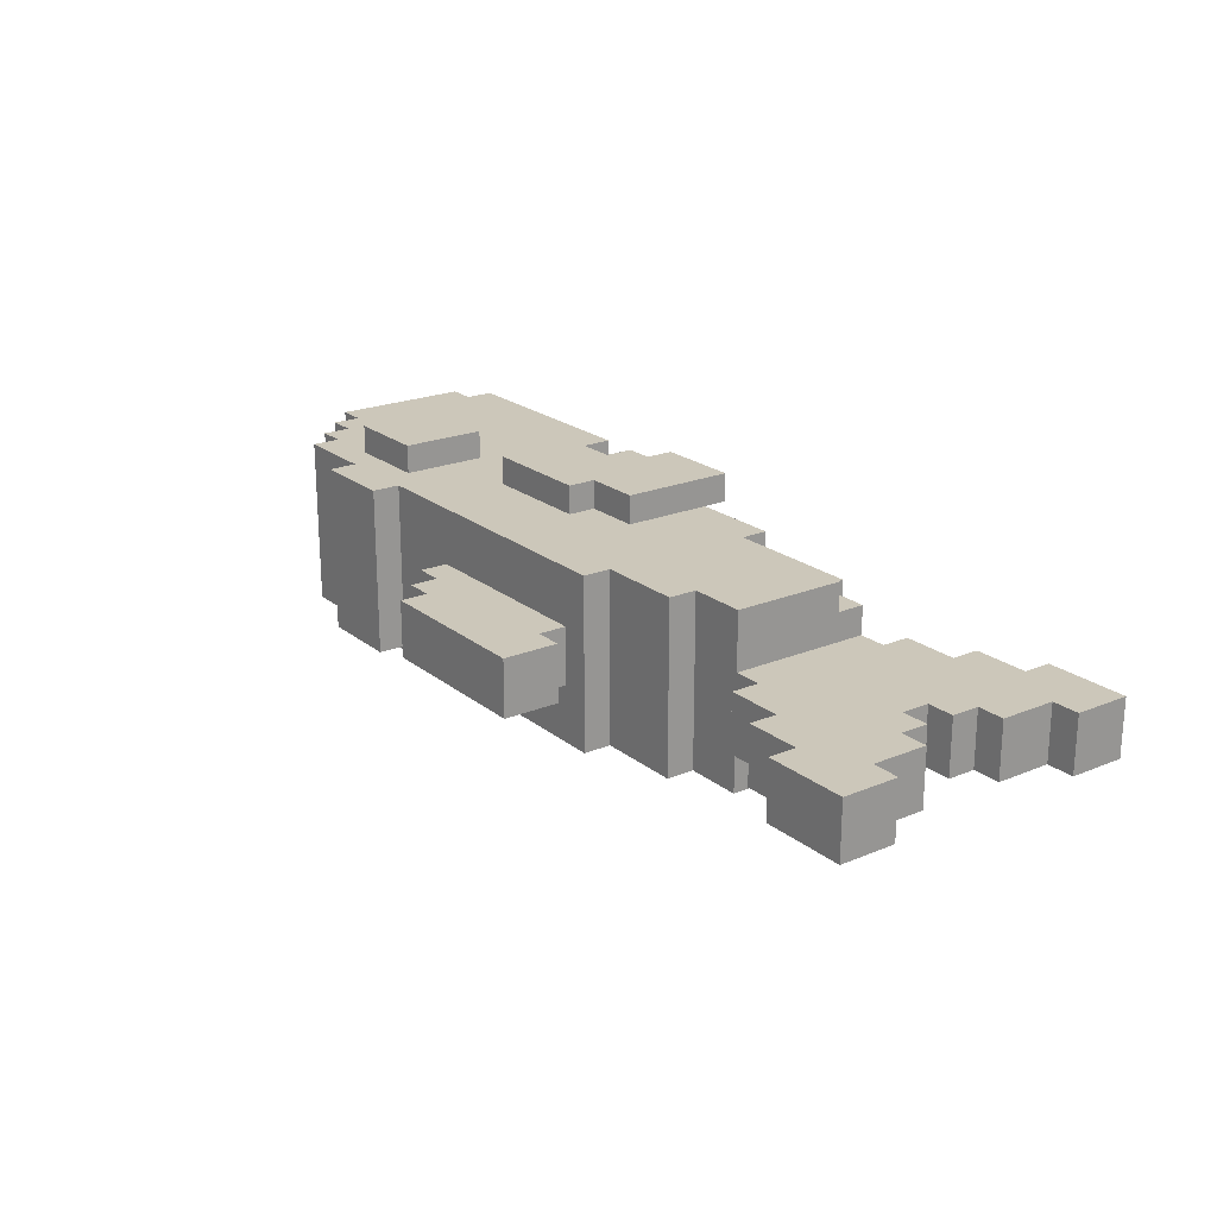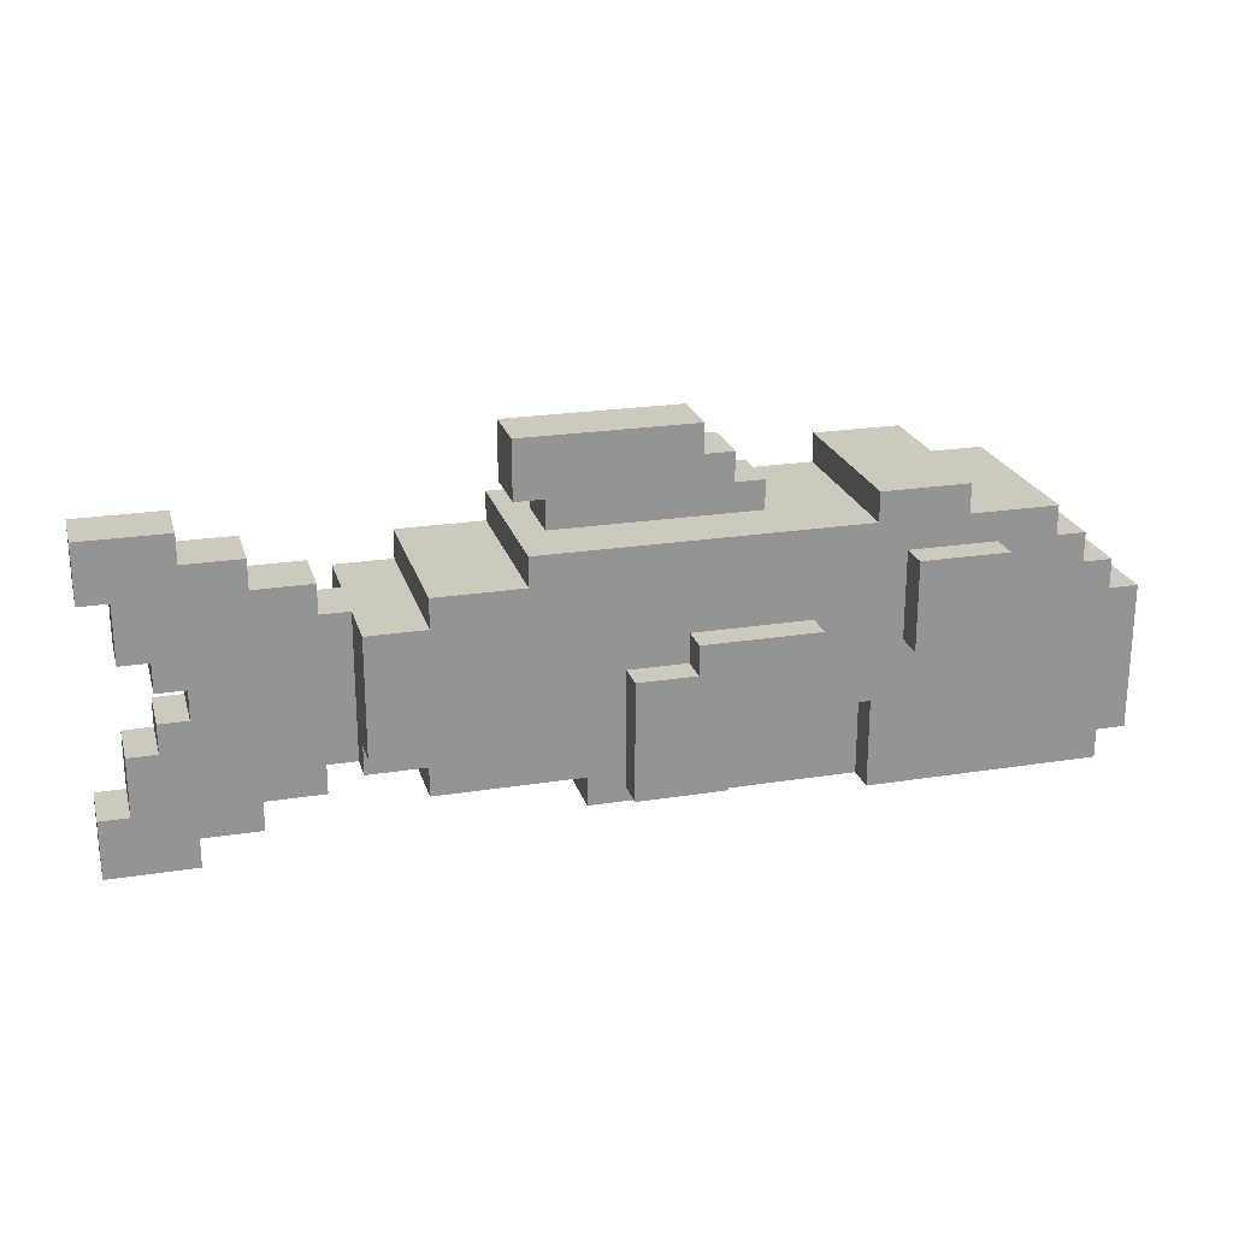
<metadata>
{"format":"obj","ext":"obj","renderer":"f3d","projection":"perspective","resolution":1024,"background":"white","views":[{"elev":21.5,"azim":-126.2,"up":"+Z"},{"elev":22.7,"azim":-15.2,"up":"+Y"}]}
</metadata>
<code>
o
v -1.8 0.6 0.1
v -1.8 0.6 -0.1
v -1.8 0.8 0.1
v -1.8 0.8 -0.1
v -1.8 1.5 0.1
v -1.8 1.5 -0.1
v -1.8 1.7 0.1
v -1.8 1.7 -0.1
v -1.7 0.8 0.1
v -1.7 0.8 -0.1
v -1.7 1 0.1
v -1.7 1 -0.1
v -1.7 1.3 0.1
v -1.7 1.3 -0.1
v -1.7 1.5 0.1
v -1.7 1.5 -0.1
v -1.6 1 0.1
v -1.6 1 -0.1
v -1.6 1.1 0.1
v -1.6 1.1 -0.1
v -1.6 1.2 0.1
v -1.6 1.2 -0.1
v -1.6 1.3 0.1
v -1.6 1.3 -0.1
v -1.5 1.1 0.1
v -1.5 1.1 -0.1
v -1.5 1.2 0.1
v -1.5 1.2 -0.1
v -1 0.9 0.2
v -1 0.9 0.1
v -1 0.9 -0.1
v -1 0.9 -0.2
v -1 1 0.3
v -1 1 0.2
v -1 1 0.1
v -1 1 -0.1
v -1 1 -0.2
v -1 1 -0.3
v -1 1.4 0.3
v -1 1.4 0.1
v -1 1.4 -0.1
v -1 1.4 -0.3
v -0.8 0.8 0.2
v -0.8 0.8 -0.2
v -0.8 0.9 0.2
v -0.8 0.9 -0.2
v -0.8 1.4 0.3
v -0.8 1.4 -0.3
v -0.8 1.5 0.3
v -0.8 1.5 -0.3
v -0.5 1.5 0.3
v -0.5 1.5 -0.3
v -0.5 1.6 0.3
v -0.5 1.6 -0.3
v -0.5 1.7 0.1
v -0.5 1.7 -0.1
v -0.5 1.9 0.1
v -0.5 1.9 -0.1
v -0.4 1.6 0.1
v -0.4 1.6 -0.1
v -0.4 1.7 0.1
v -0.4 1.7 -0.1
v -0.3 0.7 0.2
v -0.3 0.7 -0.2
v -0.3 0.8 0.2
v -0.3 0.8 -0.2
v -0.2 0.8 0.4
v -0.2 0.8 0.3
v -0.2 1 0.3
v -0.2 1.2 0.4
v -0.2 1.2 0.3
v 0 1.2 0.4
v 0 1.2 0.3
v 0 1.3 0.4
v 0 1.3 0.3
v 0.6 0.7 0.3
v 0.6 0.7 0.2
v 0.6 0.7 -0.2
v 0.6 0.7 -0.3
v 0.6 1 0.3
v 0.6 1 0.2
v 0.6 1 -0.2
v 0.6 1 -0.3
v 0.6 1.6 0.3
v 0.6 1.6 -0.3
v 0.6 1.7 0.3
v 0.6 1.7 -0.3
v 0.7 1.2 0.4
v 0.7 1.2 0.3
v 0.7 1.2 -0.3
v 0.7 1.2 -0.4
v 0.7 1.5 0.4
v 0.7 1.5 0.3
v 0.7 1.5 -0.3
v 0.7 1.5 -0.4
v -1.5 0.6 0.1
v -1.5 0.6 -0.1
v -1.5 0.7 0.1
v -1.5 0.7 -0.1
v -1.5 1.6 0.1
v -1.5 1.6 -0.1
v -1.5 1.7 0.1
v -1.5 1.7 -0.1
v -1.3 0.7 0.1
v -1.3 0.7 -0.1
v -1.3 0.8 0.1
v -1.3 0.8 -0.1
v -1.3 1.5 0.1
v -1.3 1.5 -0.1
v -1.3 1.6 0.1
v -1.3 1.6 -0.1
v -1.1 0.8 0.1
v -1.1 0.8 -0.1
v -1.1 0.9 0.1
v -1.1 0.9 -0.1
v -1.1 1.4 0.1
v -1.1 1.4 -0.1
v -1.1 1.5 0.1
v -1.1 1.5 -0.1
v 0.1 0.8 0.4
v 0.1 0.8 0.3
v 0.1 0.9 0.4
v 0.1 0.9 0.3
v 0.1 1.8 0.1
v 0.1 1.8 -0.1
v 0.1 1.9 0.1
v 0.1 1.9 -0.1
v 0.2 0.9 0.4
v 0.2 0.9 0.3
v 0.2 1 0.4
v 0.2 1 0.3
v 0.2 1.7 0.1
v 0.2 1.7 -0.1
v 0.2 1.8 0.1
v 0.2 1.8 -0.1
v 0.3 1.6 0.1
v 0.3 1.6 -0.1
v 0.3 1.7 0.1
v 0.3 1.7 -0.1
v 0.4 1 0.4
v 0.4 1 0.3
v 0.4 1.3 0.4
v 0.4 1.3 0.3
v 0.9 1.6 0.3
v 0.9 1.6 -0.3
v 0.9 1.7 0.3
v 0.9 1.7 -0.3
v 1 1.2 0.4
v 1 1.2 0.3
v 1 1.2 -0.3
v 1 1.2 -0.4
v 1 1.5 0.4
v 1 1.5 0.3
v 1 1.5 -0.3
v 1 1.5 -0.4
v 1.2 1.5 0.3
v 1.2 1.5 -0.3
v 1.2 1.6 0.3
v 1.2 1.6 -0.3
v 1.3 1.4 0.3
v 1.3 1.4 -0.3
v 1.3 1.5 0.3
v 1.3 1.5 -0.3
v 1.4 0.7 0.3
v 1.4 0.7 -0.3
v 1.4 0.8 0.3
v 1.4 0.8 -0.3
v 1.4 1.3 0.3
v 1.4 1.3 -0.3
v 1.4 1.4 0.3
v 1.4 1.4 -0.3
v 1.5 0.8 0.3
v 1.5 0.8 -0.3
v 1.5 1.3 0.3
v 1.5 1.3 -0.3
v -0.2 0.8 0.4
v -0.2 1.2 0.4
v 0 1.2 0.4
v 0 1.3 0.4
v 0.1 0.8 0.4
v 0.1 0.9 0.4
v 0.2 0.9 0.4
v 0.2 1 0.4
v 0.4 1 0.4
v 0.4 1.3 0.4
v 0.7 1.2 0.4
v 0.7 1.5 0.4
v 0.8 1.3 0.4
v 0.8 1.4 0.4
v 0.9 1.3 0.4
v 0.9 1.4 0.4
v 1 1.2 0.4
v 1 1.5 0.4
v -1 1 0.3
v -1 1.4 0.3
v -0.8 1.4 0.3
v -0.8 1.5 0.3
v -0.5 1.5 0.3
v -0.5 1.6 0.3
v -0.2 1 0.3
v -0.2 1.2 0.3
v -0.2 1.6 0.3
v 0 1.2 0.3
v 0 1.3 0.3
v 0 1.6 0.3
v 0.2 1.3 0.3
v 0.2 1.6 0.3
v 0.4 1 0.3
v 0.4 1.3 0.3
v 0.4 1.6 0.3
v 0.6 0.7 0.3
v 0.6 1 0.3
v 0.6 1.6 0.3
v 0.6 1.7 0.3
v 0.7 1.2 0.3
v 0.7 1.5 0.3
v 0.9 1.6 0.3
v 0.9 1.7 0.3
v 1 1.2 0.3
v 1 1.5 0.3
v 1.2 1.5 0.3
v 1.2 1.6 0.3
v 1.3 1.4 0.3
v 1.3 1.5 0.3
v 1.4 0.7 0.3
v 1.4 0.8 0.3
v 1.4 1.3 0.3
v 1.4 1.4 0.3
v 1.5 0.8 0.3
v 1.5 1.3 0.3
v -1 0.9 0.2
v -1 1 0.2
v -0.8 0.8 0.2
v -0.8 0.9 0.2
v -0.3 0.7 0.2
v -0.3 0.8 0.2
v -0.2 1 0.2
v 0 1 0.2
v 0.2 1 0.2
v 0.4 1 0.2
v 0.6 0.7 0.2
v 0.6 1 0.2
v -1.8 0.6 0.1
v -1.8 0.8 0.1
v -1.8 1.5 0.1
v -1.8 1.7 0.1
v -1.7 0.8 0.1
v -1.7 1 0.1
v -1.7 1.3 0.1
v -1.7 1.5 0.1
v -1.6 1 0.1
v -1.6 1.1 0.1
v -1.6 1.2 0.1
v -1.6 1.3 0.1
v -1.5 0.6 0.1
v -1.5 0.7 0.1
v -1.5 1.1 0.1
v -1.5 1.2 0.1
v -1.5 1.6 0.1
v -1.5 1.7 0.1
v -1.3 0.7 0.1
v -1.3 0.8 0.1
v -1.3 1.5 0.1
v -1.3 1.6 0.1
v -1.1 0.8 0.1
v -1.1 0.9 0.1
v -1.1 1.4 0.1
v -1.1 1.5 0.1
v -1 0.9 0.1
v -1 1 0.1
v -1 1.4 0.1
v -0.5 1.7 0.1
v -0.5 1.9 0.1
v -0.4 1.6 0.1
v -0.4 1.7 0.1
v -0.2 1.6 0.1
v 0 1.6 0.1
v 0.1 1.8 0.1
v 0.1 1.9 0.1
v 0.2 1.6 0.1
v 0.2 1.7 0.1
v 0.2 1.8 0.1
v 0.3 1.6 0.1
v 0.3 1.7 0.1
v -0.2 0.8 0.3
v -0.2 1 0.3
v 0 1 0.3
v 0.1 0.8 0.3
v 0.1 0.9 0.3
v 0.2 0.9 0.3
v 0.2 1 0.3
v -1.8 0.6 -0.1
v -1.8 0.8 -0.1
v -1.8 1.5 -0.1
v -1.8 1.7 -0.1
v -1.7 0.8 -0.1
v -1.7 1 -0.1
v -1.7 1.3 -0.1
v -1.7 1.5 -0.1
v -1.6 1 -0.1
v -1.6 1.1 -0.1
v -1.6 1.2 -0.1
v -1.6 1.3 -0.1
v -1.5 0.6 -0.1
v -1.5 0.7 -0.1
v -1.5 1.1 -0.1
v -1.5 1.2 -0.1
v -1.5 1.6 -0.1
v -1.5 1.7 -0.1
v -1.3 0.7 -0.1
v -1.3 0.8 -0.1
v -1.3 1.5 -0.1
v -1.3 1.6 -0.1
v -1.1 0.8 -0.1
v -1.1 0.9 -0.1
v -1.1 1.4 -0.1
v -1.1 1.5 -0.1
v -1 0.9 -0.1
v -1 1 -0.1
v -1 1.4 -0.1
v -0.5 1.7 -0.1
v -0.5 1.9 -0.1
v -0.4 1.6 -0.1
v -0.4 1.7 -0.1
v -0.2 1.6 -0.1
v 0 1.6 -0.1
v 0.1 1.8 -0.1
v 0.1 1.9 -0.1
v 0.2 1.6 -0.1
v 0.2 1.7 -0.1
v 0.2 1.8 -0.1
v 0.3 1.6 -0.1
v 0.3 1.7 -0.1
v -1 0.9 -0.2
v -1 1 -0.2
v -0.8 0.8 -0.2
v -0.8 0.9 -0.2
v -0.3 0.7 -0.2
v -0.3 0.8 -0.2
v -0.2 1 -0.2
v 0 1 -0.2
v 0.2 1 -0.2
v 0.4 1 -0.2
v 0.6 0.7 -0.2
v 0.6 1 -0.2
v -1 1 -0.3
v -1 1.4 -0.3
v -0.8 1.4 -0.3
v -0.8 1.5 -0.3
v -0.5 1.5 -0.3
v -0.5 1.6 -0.3
v -0.2 1 -0.3
v -0.2 1.6 -0.3
v 0 1 -0.3
v 0 1.6 -0.3
v 0.2 1 -0.3
v 0.2 1.6 -0.3
v 0.4 1 -0.3
v 0.4 1.6 -0.3
v 0.6 0.7 -0.3
v 0.6 1 -0.3
v 0.6 1.6 -0.3
v 0.6 1.7 -0.3
v 0.7 1.2 -0.3
v 0.7 1.5 -0.3
v 0.9 1.6 -0.3
v 0.9 1.7 -0.3
v 1 1.2 -0.3
v 1 1.5 -0.3
v 1.2 1.5 -0.3
v 1.2 1.6 -0.3
v 1.3 1.4 -0.3
v 1.3 1.5 -0.3
v 1.4 0.7 -0.3
v 1.4 0.8 -0.3
v 1.4 1.3 -0.3
v 1.4 1.4 -0.3
v 1.5 0.8 -0.3
v 1.5 1.3 -0.3
v 0.7 1.2 -0.4
v 0.7 1.5 -0.4
v 0.8 1.3 -0.4
v 0.8 1.4 -0.4
v 0.9 1.3 -0.4
v 0.9 1.4 -0.4
v 1 1.2 -0.4
v 1 1.5 -0.4
v -1.8 0.6 0.1
v -1.5 0.6 0.1
v -1.8 0.6 -0.1
v -1.5 0.6 -0.1
v 0.6 0.7 0.3
v 1.4 0.7 0.3
v -0.3 0.7 0.2
v 0.6 0.7 0.2
v -1.5 0.7 0.1
v -1.3 0.7 0.1
v -1.5 0.7 -0.1
v -1.3 0.7 -0.1
v -0.3 0.7 -0.2
v 0.6 0.7 -0.2
v 0.6 0.7 -0.3
v 1.4 0.7 -0.3
v -0.2 0.8 0.4
v 0.1 0.8 0.4
v -0.2 0.8 0.3
v 0.1 0.8 0.3
v 1.4 0.8 0.3
v 1.5 0.8 0.3
v -0.8 0.8 0.2
v -0.3 0.8 0.2
v -1.3 0.8 0.1
v -1.1 0.8 0.1
v -1.3 0.8 -0.1
v -1.1 0.8 -0.1
v -0.8 0.8 -0.2
v -0.3 0.8 -0.2
v 1.4 0.8 -0.3
v 1.5 0.8 -0.3
v 0.1 0.9 0.4
v 0.2 0.9 0.4
v 0.1 0.9 0.3
v 0.2 0.9 0.3
v -1 0.9 0.2
v -0.8 0.9 0.2
v -1.1 0.9 0.1
v -1 0.9 0.1
v -1.1 0.9 -0.1
v -1 0.9 -0.1
v -1 0.9 -0.2
v -0.8 0.9 -0.2
v 0.2 1 0.4
v 0.4 1 0.4
v -1 1 0.3
v -0.2 1 0.3
v 0 1 0.3
v 0.2 1 0.3
v 0.4 1 0.3
v 0.6 1 0.3
v -1 1 0.2
v -0.2 1 0.2
v 0 1 0.2
v 0.2 1 0.2
v 0.4 1 0.2
v 0.6 1 0.2
v -1 1 -0.2
v -0.2 1 -0.2
v 0 1 -0.2
v 0.2 1 -0.2
v 0.4 1 -0.2
v 0.6 1 -0.2
v -1 1 -0.3
v -0.2 1 -0.3
v 0 1 -0.3
v 0.2 1 -0.3
v 0.4 1 -0.3
v 0.6 1 -0.3
v 0.7 1.2 0.4
v 1 1.2 0.4
v 0.7 1.2 0.3
v 1 1.2 0.3
v -1.6 1.2 0.1
v -1.5 1.2 0.1
v -1.6 1.2 -0.1
v -1.5 1.2 -0.1
v 0.7 1.2 -0.3
v 1 1.2 -0.3
v 0.7 1.2 -0.4
v 1 1.2 -0.4
v -1.7 1.3 0.1
v -1.6 1.3 0.1
v -1.7 1.3 -0.1
v -1.6 1.3 -0.1
v -1.8 1.5 0.1
v -1.7 1.5 0.1
v -1.8 1.5 -0.1
v -1.7 1.5 -0.1
v -0.5 1.7 0.1
v -0.4 1.7 0.1
v -0.5 1.7 -0.1
v -0.4 1.7 -0.1
v -1.8 0.8 0.1
v -1.7 0.8 0.1
v -1.8 0.8 -0.1
v -1.7 0.8 -0.1
v -1.7 1 0.1
v -1.6 1 0.1
v -1.7 1 -0.1
v -1.6 1 -0.1
v -1.6 1.1 0.1
v -1.5 1.1 0.1
v -1.6 1.1 -0.1
v -1.5 1.1 -0.1
v -0.2 1.2 0.4
v 0 1.2 0.4
v -0.2 1.2 0.3
v 0 1.2 0.3
v 0 1.3 0.4
v 0.4 1.3 0.4
v 0 1.3 0.3
v 0.2 1.3 0.3
v 0.4 1.3 0.3
v 1.4 1.3 0.3
v 1.5 1.3 0.3
v 1.4 1.3 -0.3
v 1.5 1.3 -0.3
v -1 1.4 0.3
v -0.8 1.4 0.3
v 1.3 1.4 0.3
v 1.4 1.4 0.3
v -1.1 1.4 0.1
v -1 1.4 0.1
v -1.1 1.4 -0.1
v -1 1.4 -0.1
v -1 1.4 -0.3
v -0.8 1.4 -0.3
v 1.3 1.4 -0.3
v 1.4 1.4 -0.3
v 0.7 1.5 0.4
v 1 1.5 0.4
v -0.8 1.5 0.3
v -0.5 1.5 0.3
v 0.7 1.5 0.3
v 1 1.5 0.3
v 1.2 1.5 0.3
v 1.3 1.5 0.3
v -1.3 1.5 0.1
v -1.1 1.5 0.1
v -1.3 1.5 -0.1
v -1.1 1.5 -0.1
v -0.8 1.5 -0.3
v -0.5 1.5 -0.3
v 0.7 1.5 -0.3
v 1 1.5 -0.3
v 1.2 1.5 -0.3
v 1.3 1.5 -0.3
v 0.7 1.5 -0.4
v 1 1.5 -0.4
v -0.5 1.6 0.3
v -0.2 1.6 0.3
v 0 1.6 0.3
v 0.2 1.6 0.3
v 0.4 1.6 0.3
v 0.6 1.6 0.3
v 0.9 1.6 0.3
v 1.2 1.6 0.3
v -1.5 1.6 0.1
v -1.3 1.6 0.1
v -0.4 1.6 0.1
v -0.2 1.6 0.1
v 0 1.6 0.1
v 0.2 1.6 0.1
v 0.3 1.6 0.1
v -1.5 1.6 -0.1
v -1.3 1.6 -0.1
v -0.4 1.6 -0.1
v -0.2 1.6 -0.1
v 0 1.6 -0.1
v 0.2 1.6 -0.1
v 0.3 1.6 -0.1
v -0.5 1.6 -0.3
v -0.2 1.6 -0.3
v 0 1.6 -0.3
v 0.2 1.6 -0.3
v 0.4 1.6 -0.3
v 0.6 1.6 -0.3
v 0.9 1.6 -0.3
v 1.2 1.6 -0.3
v 0.6 1.7 0.3
v 0.9 1.7 0.3
v -1.8 1.7 0.1
v -1.5 1.7 0.1
v 0.2 1.7 0.1
v 0.3 1.7 0.1
v -1.8 1.7 -0.1
v -1.5 1.7 -0.1
v 0.2 1.7 -0.1
v 0.3 1.7 -0.1
v 0.6 1.7 -0.3
v 0.9 1.7 -0.3
v 0.1 1.8 0.1
v 0.2 1.8 0.1
v 0.1 1.8 -0.1
v 0.2 1.8 -0.1
v -0.5 1.9 0.1
v 0.1 1.9 0.1
v -0.5 1.9 -0.1
v 0.1 1.9 -0.1
f 3 2 1
f 4 2 3
f 7 6 5
f 8 6 7
f 11 10 9
f 12 10 11
f 15 14 13
f 16 14 15
f 19 18 17
f 20 18 19
f 23 22 21
f 24 22 23
f 27 26 25
f 28 26 27
f 34 30 29
f 35 30 34
f 36 32 31
f 37 32 36
f 39 35 34
f 39 34 33
f 40 35 39
f 41 38 37
f 41 37 36
f 42 38 41
f 45 44 43
f 46 44 45
f 49 48 47
f 50 48 49
f 53 52 51
f 54 52 53
f 57 56 55
f 58 56 57
f 61 60 59
f 62 60 61
f 65 64 63
f 66 64 65
f 69 68 67
f 70 69 67
f 71 69 70
f 74 73 72
f 75 73 74
f 80 77 76
f 81 77 80
f 82 79 78
f 83 79 82
f 86 85 84
f 87 85 86
f 92 89 88
f 93 89 92
f 94 91 90
f 95 91 94
f 96 97 98
f 98 97 99
f 100 101 102
f 102 101 103
f 104 105 106
f 106 105 107
f 108 109 110
f 110 109 111
f 112 113 114
f 114 113 115
f 116 117 118
f 118 117 119
f 120 121 122
f 122 121 123
f 124 125 126
f 126 125 127
f 128 129 130
f 130 129 131
f 132 133 134
f 134 133 135
f 136 137 138
f 138 137 139
f 140 141 142
f 142 141 143
f 144 145 146
f 146 145 147
f 148 149 152
f 152 149 153
f 150 151 154
f 154 151 155
f 156 157 158
f 158 157 159
f 160 161 162
f 162 161 163
f 164 165 166
f 166 165 167
f 168 169 170
f 170 169 171
f 172 173 174
f 174 173 175
f 178 177 176
f 180 178 176
f 180 179 178
f 181 179 180
f 182 179 181
f 183 179 182
f 184 179 183
f 185 179 184
f 188 187 186
f 189 187 188
f 190 188 186
f 190 189 188
f 191 187 189
f 191 189 190
f 192 190 186
f 192 191 190
f 193 187 191
f 193 191 192
f 196 195 194
f 198 197 196
f 200 196 194
f 200 199 198
f 200 198 196
f 201 199 200
f 202 199 201
f 203 202 201
f 204 202 203
f 205 202 204
f 206 205 204
f 207 205 206
f 209 207 206
f 210 207 209
f 212 209 208
f 212 210 209
f 213 210 212
f 215 213 212
f 215 214 213
f 215 212 211
f 216 214 215
f 217 214 216
f 218 214 217
f 219 215 211
f 220 217 216
f 221 217 220
f 221 220 219
f 222 217 221
f 223 221 219
f 224 221 223
f 225 219 211
f 225 223 219
f 226 223 225
f 227 223 226
f 228 223 227
f 229 227 226
f 230 227 229
f 234 232 231
f 236 234 233
f 237 232 234
f 237 236 235
f 237 234 236
f 238 237 235
f 239 238 235
f 240 239 235
f 241 240 235
f 242 240 241
f 247 244 243
f 250 246 245
f 251 248 247
f 254 250 249
f 255 252 251
f 255 247 243
f 255 251 247
f 256 252 255
f 257 252 256
f 258 254 253
f 259 250 254
f 259 246 250
f 259 254 258
f 260 246 259
f 261 257 256
f 261 258 257
f 261 259 258
f 262 259 261
f 263 259 262
f 264 259 263
f 265 263 262
f 266 263 265
f 267 263 266
f 268 263 267
f 269 267 266
f 270 267 269
f 271 267 270
f 275 273 272
f 276 275 274
f 277 275 276
f 278 273 275
f 278 275 277
f 279 273 278
f 280 278 277
f 281 278 280
f 282 278 281
f 283 281 280
f 284 281 283
f 285 286 287
f 285 287 288
f 288 287 289
f 289 287 290
f 290 287 291
f 292 293 296
f 294 295 299
f 296 297 300
f 298 299 303
f 300 301 304
f 292 296 304
f 296 300 304
f 304 301 305
f 305 301 306
f 302 303 307
f 303 299 308
f 299 295 308
f 307 303 308
f 308 295 309
f 305 306 310
f 306 307 310
f 307 308 310
f 310 308 311
f 311 308 312
f 312 308 313
f 311 312 314
f 314 312 315
f 315 312 316
f 316 312 317
f 315 316 318
f 318 316 319
f 319 316 320
f 321 322 324
f 323 324 325
f 325 324 326
f 324 322 327
f 326 324 327
f 327 322 328
f 326 327 329
f 329 327 330
f 330 327 331
f 329 330 332
f 332 330 333
f 334 335 337
f 336 337 339
f 337 335 340
f 338 339 340
f 339 337 340
f 338 340 341
f 338 341 342
f 338 342 343
f 338 343 344
f 344 343 345
f 346 347 348
f 348 349 350
f 346 348 352
f 350 351 352
f 348 350 352
f 352 351 353
f 352 353 354
f 354 353 355
f 354 355 356
f 356 355 357
f 356 357 358
f 358 357 359
f 358 359 361
f 361 359 362
f 361 362 364
f 362 363 364
f 360 361 364
f 364 363 365
f 365 363 366
f 366 363 367
f 360 364 368
f 365 366 369
f 369 366 370
f 368 369 370
f 370 366 371
f 368 370 372
f 372 370 373
f 360 368 374
f 368 372 374
f 374 372 375
f 375 372 376
f 376 372 377
f 375 376 378
f 378 376 379
f 380 381 382
f 382 381 383
f 380 382 384
f 382 383 384
f 383 381 385
f 384 383 385
f 380 384 386
f 384 385 386
f 385 381 387
f 386 385 387
f 390 389 388
f 391 389 390
f 395 393 392
f 398 397 396
f 399 397 398
f 400 395 394
f 401 393 395
f 401 395 400
f 402 393 401
f 403 393 402
f 406 405 404
f 407 405 406
f 414 413 412
f 415 413 414
f 416 411 410
f 417 411 416
f 418 409 408
f 419 409 418
f 422 421 420
f 423 421 422
f 427 425 424
f 428 427 426
f 429 425 427
f 429 427 428
f 430 425 429
f 431 425 430
f 437 433 432
f 438 433 437
f 440 435 434
f 441 436 435
f 441 435 440
f 442 437 436
f 442 436 441
f 443 438 437
f 443 437 442
f 444 439 438
f 444 438 443
f 445 439 444
f 452 447 446
f 453 448 447
f 453 447 452
f 454 449 448
f 454 448 453
f 455 450 449
f 455 449 454
f 456 451 450
f 456 450 455
f 457 451 456
f 460 459 458
f 461 459 460
f 464 463 462
f 465 463 464
f 468 467 466
f 469 467 468
f 472 471 470
f 473 471 472
f 476 475 474
f 477 475 476
f 480 479 478
f 481 479 480
f 482 483 484
f 484 483 485
f 486 487 488
f 488 487 489
f 490 491 492
f 492 491 493
f 494 495 496
f 496 495 497
f 498 499 500
f 500 499 501
f 501 499 502
f 503 504 505
f 505 504 506
f 507 508 512
f 511 512 513
f 512 508 514
f 513 512 514
f 514 508 515
f 515 508 516
f 509 510 517
f 517 510 518
f 519 520 523
f 523 520 524
f 527 528 529
f 529 528 530
f 521 522 531
f 531 522 532
f 525 526 535
f 535 526 536
f 533 534 537
f 537 534 538
f 539 540 549
f 540 541 550
f 549 540 550
f 541 542 551
f 550 541 551
f 542 543 552
f 551 542 552
f 552 543 553
f 547 548 554
f 554 548 555
f 539 549 556
f 553 543 560
f 539 556 561
f 556 557 561
f 557 558 562
f 561 557 562
f 558 559 563
f 562 558 563
f 559 560 564
f 563 559 564
f 543 544 565
f 564 560 565
f 560 543 565
f 565 544 566
f 545 546 567
f 567 546 568
f 571 572 575
f 575 572 576
f 573 574 577
f 577 574 578
f 569 570 579
f 579 570 580
f 581 582 583
f 583 582 584
f 585 586 587
f 587 586 588

</code>
